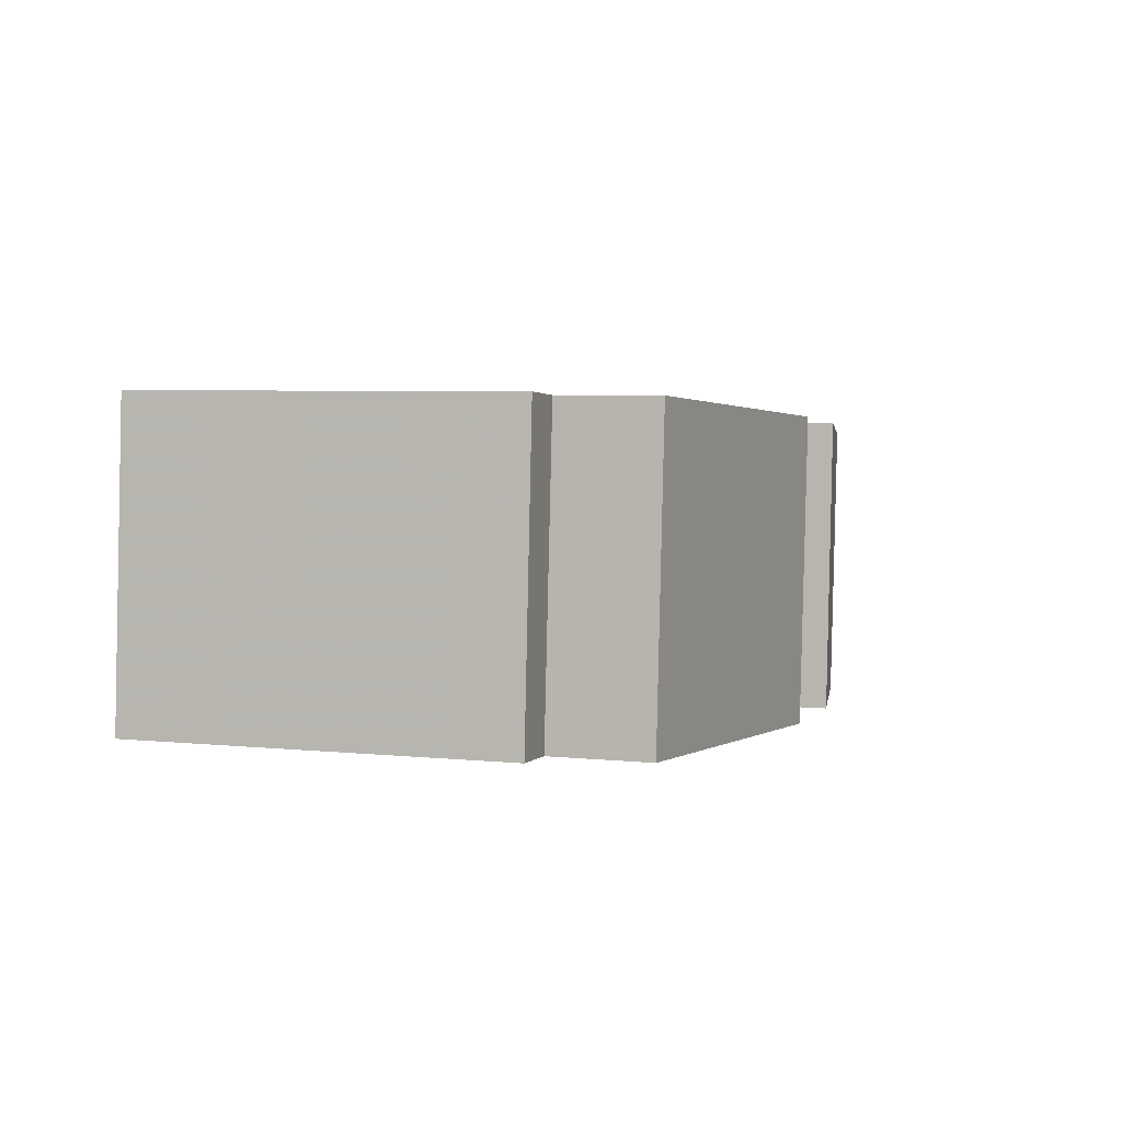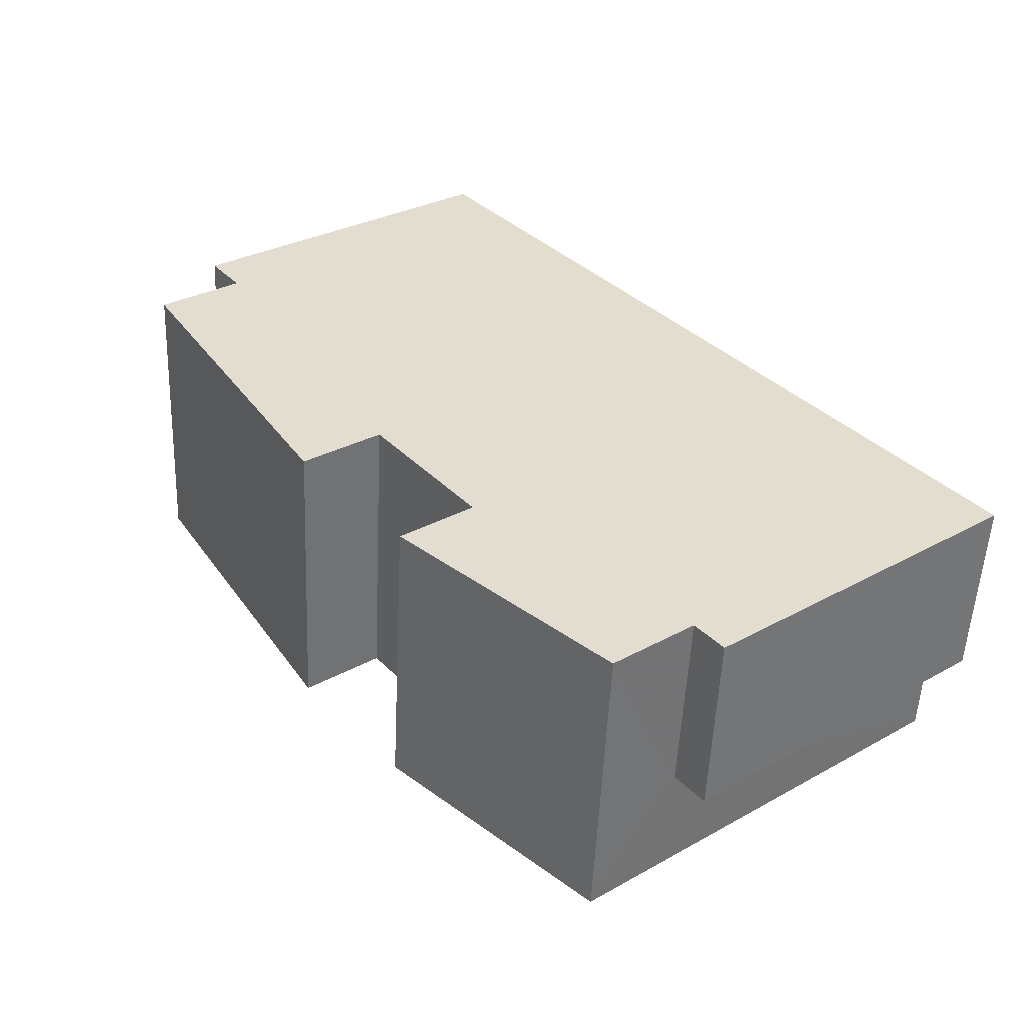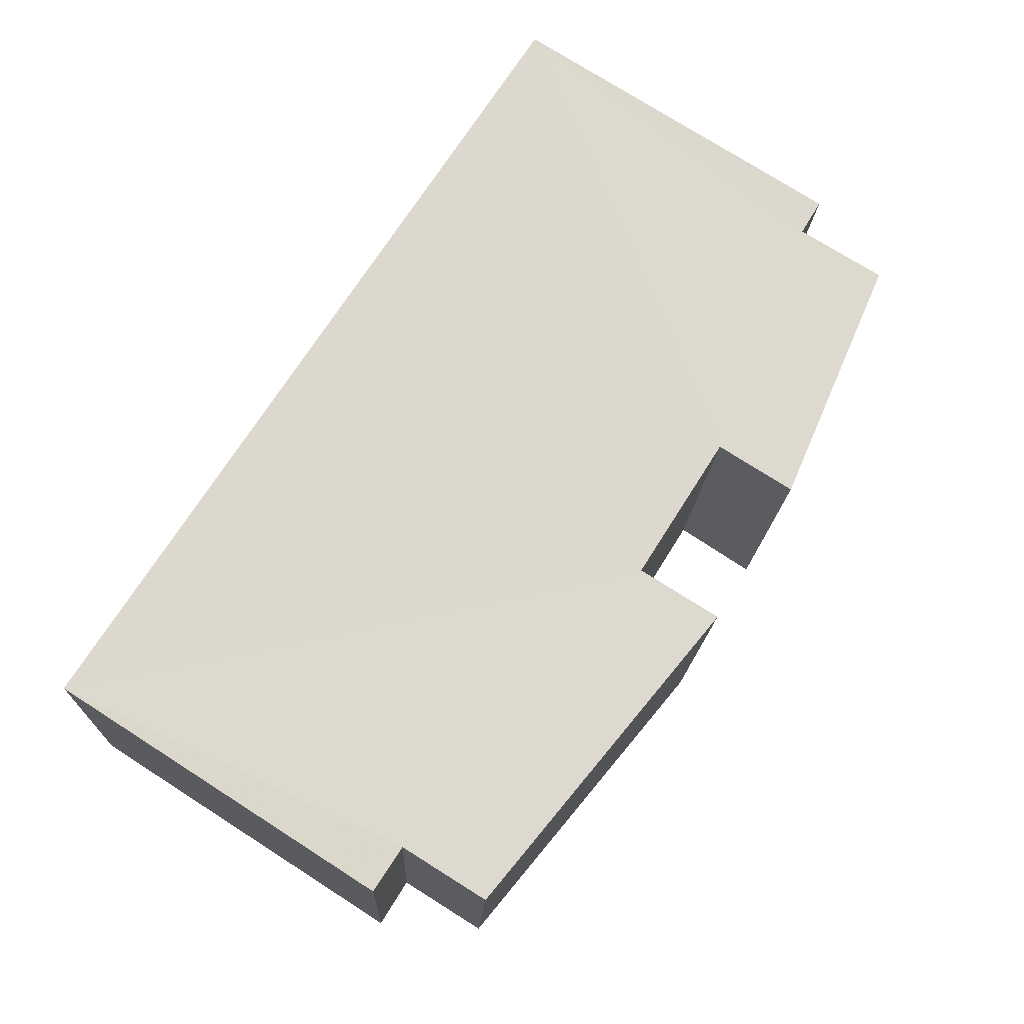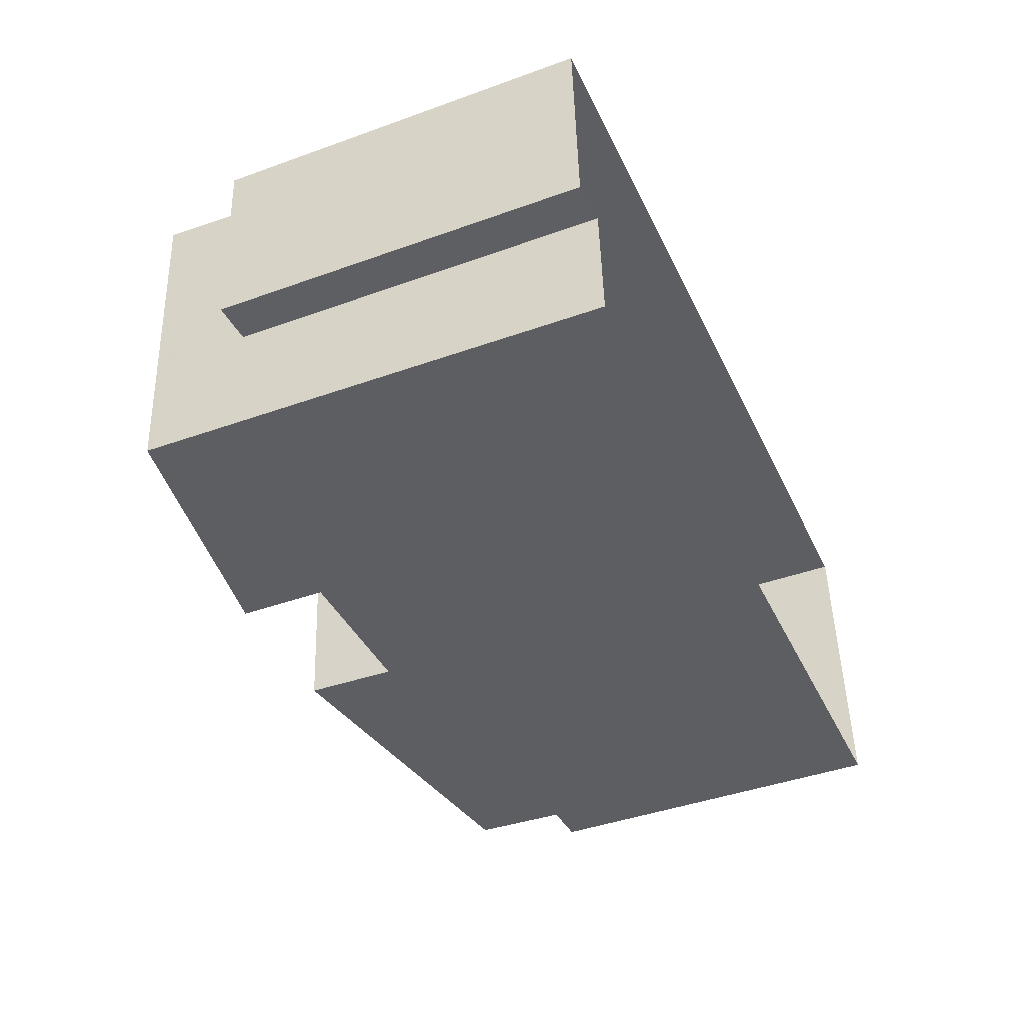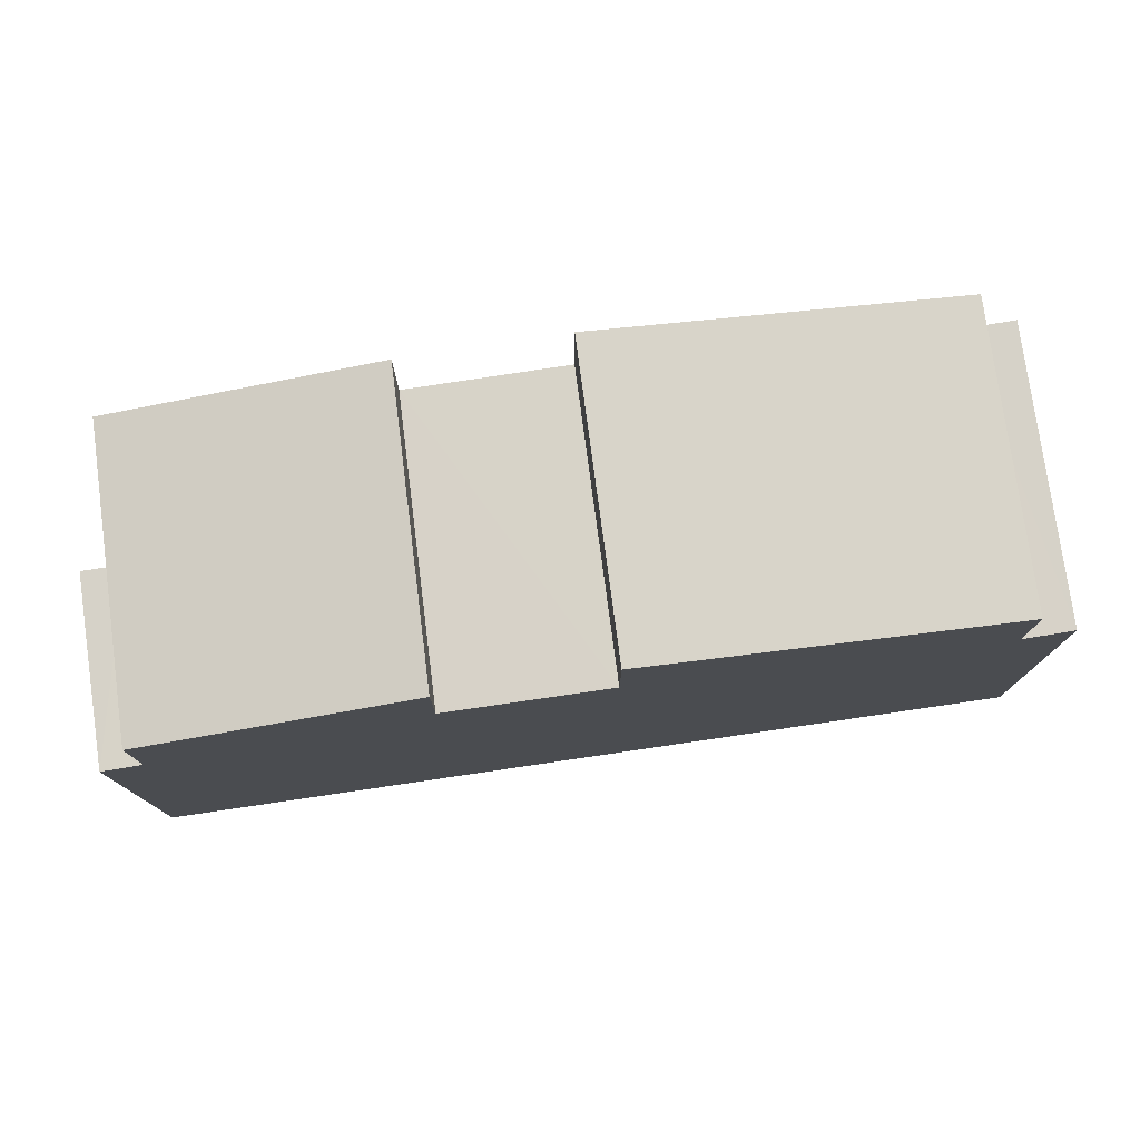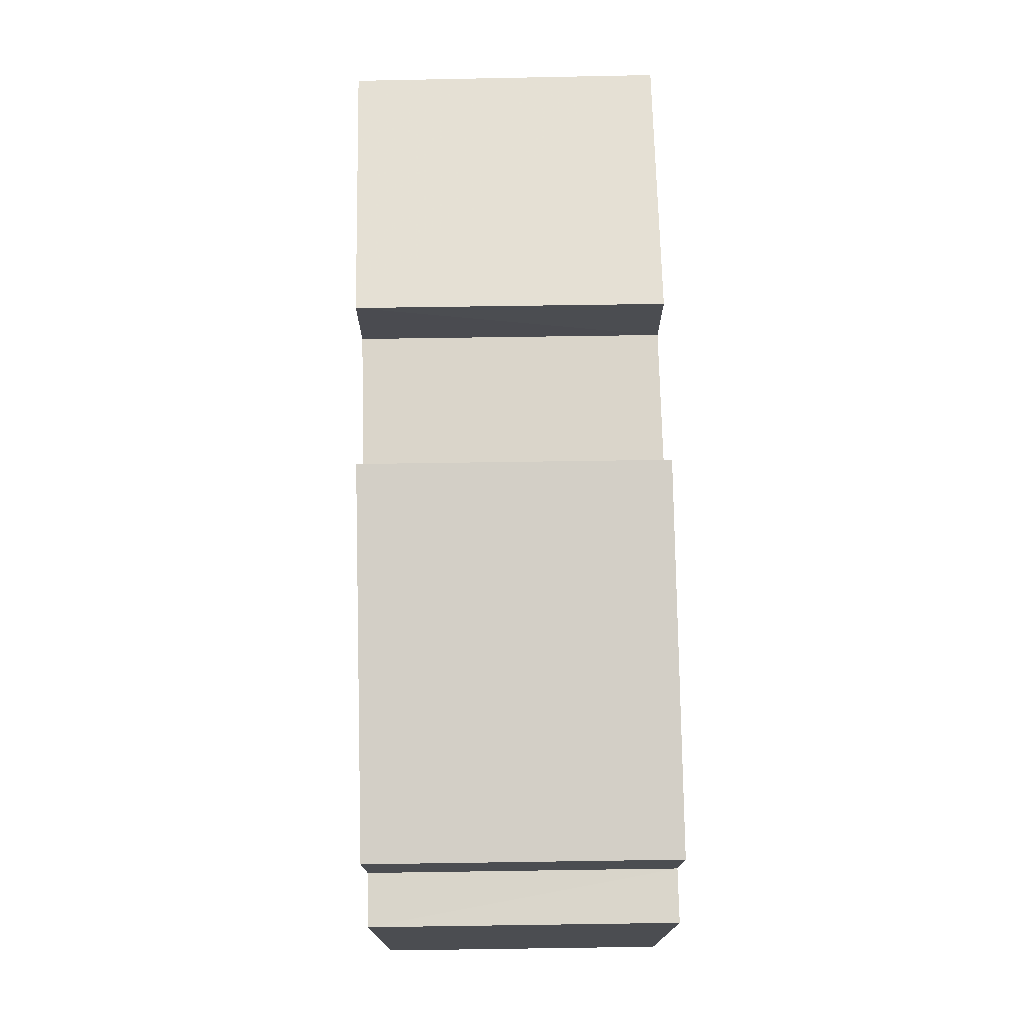
<metadata>
{"format":"obj","ext":"obj","renderer":"f3d","projection":"perspective","resolution":1024,"background":"white","views":[{"elev":5.3,"azim":-72.4,"up":"+Y"},{"elev":31.3,"azim":52.0,"up":"+Y"},{"elev":75.8,"azim":-57.6,"up":"+Y"},{"elev":-42.7,"azim":113.2,"up":"+Y"},{"elev":77.3,"azim":167.8,"up":"+Z"},{"elev":74.2,"azim":-95.2,"up":"+Z"}]}
</metadata>
<code>
v -3.731e+05 -1.046e+05 26.4
v -3.731e+05 -1.046e+05 26.4
v -3.731e+05 -1.046e+05 26.4
v -3.731e+05 -1.046e+05 26.4
v -3.731e+05 -1.046e+05 26.4
v -3.731e+05 -1.046e+05 26.4
v -3.731e+05 -1.046e+05 32.19
v -3.731e+05 -1.046e+05 32.19
v -3.731e+05 -1.046e+05 32.19
v -3.731e+05 -1.046e+05 32.19
v -3.731e+05 -1.046e+05 34.37
v -3.731e+05 -1.046e+05 33.7
v -3.731e+05 -1.046e+05 33.7
v -3.731e+05 -1.046e+05 34.38
v -3.731e+05 -1.046e+05 34.44
v -3.731e+05 -1.046e+05 33.7
v -3.731e+05 -1.046e+05 33.7
v -3.731e+05 -1.046e+05 34.44
v -3.731e+05 -1.046e+05 32.19
v -3.731e+05 -1.046e+05 32.19
v -3.731e+05 -1.046e+05 32.19
v -3.731e+05 -1.046e+05 32.19
v -3.731e+05 -1.046e+05 33
v -3.731e+05 -1.046e+05 33
v -3.731e+05 -1.046e+05 33
v -3.731e+05 -1.046e+05 33
f 1 2 3
f 3 2 4
f 4 2 5
f 2 6 5
f 7 8 9
f 10 7 9
f 11 12 13
f 11 14 12
f 15 16 17
f 15 18 16
f 19 20 21
f 19 22 20
f 23 24 25
f 23 26 24
f 23 14 11
f 26 23 11
f 8 1 3
f 9 8 3
f 12 14 23
f 6 12 23
f 6 25 5
f 25 15 17
f 5 19 21
f 6 23 25
f 19 25 17
f 5 25 19
f 16 18 24
f 24 22 16
f 20 22 4
f 13 26 11
f 4 24 3
f 3 24 26
f 3 10 9
f 10 26 13
f 22 24 4
f 3 26 10
f 20 4 5
f 21 20 5
f 19 17 16
f 22 19 16
f 24 18 15
f 25 24 15
f 6 7 12
f 12 7 13
f 6 2 7
f 13 7 10
f 2 1 8
f 7 2 8

</code>
